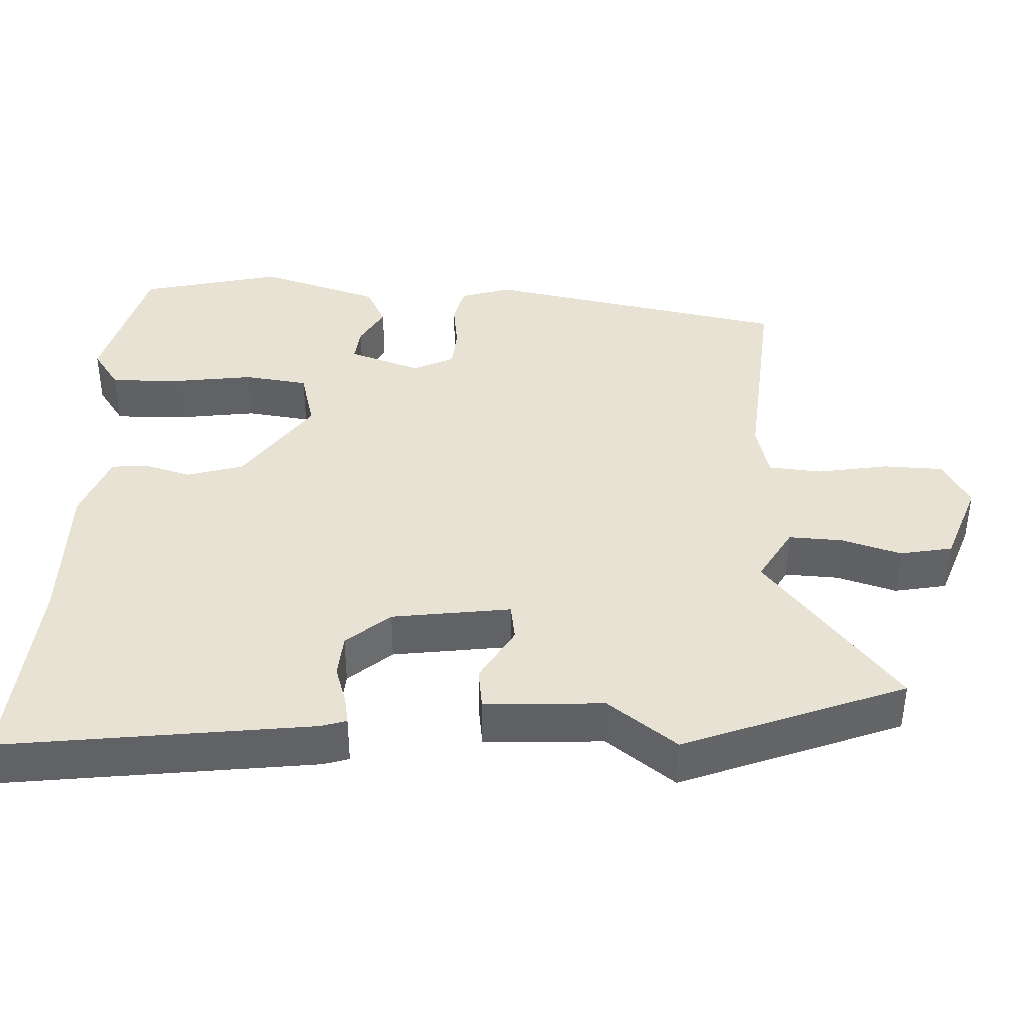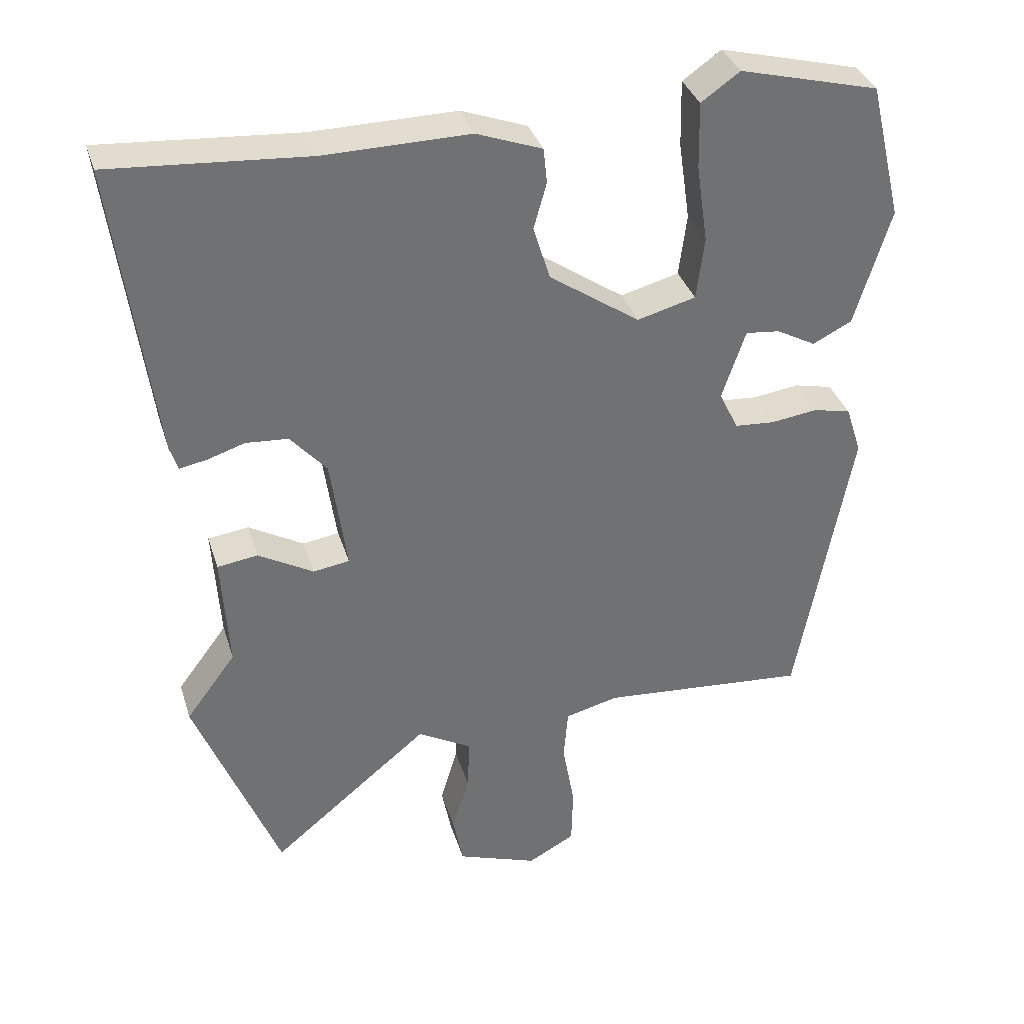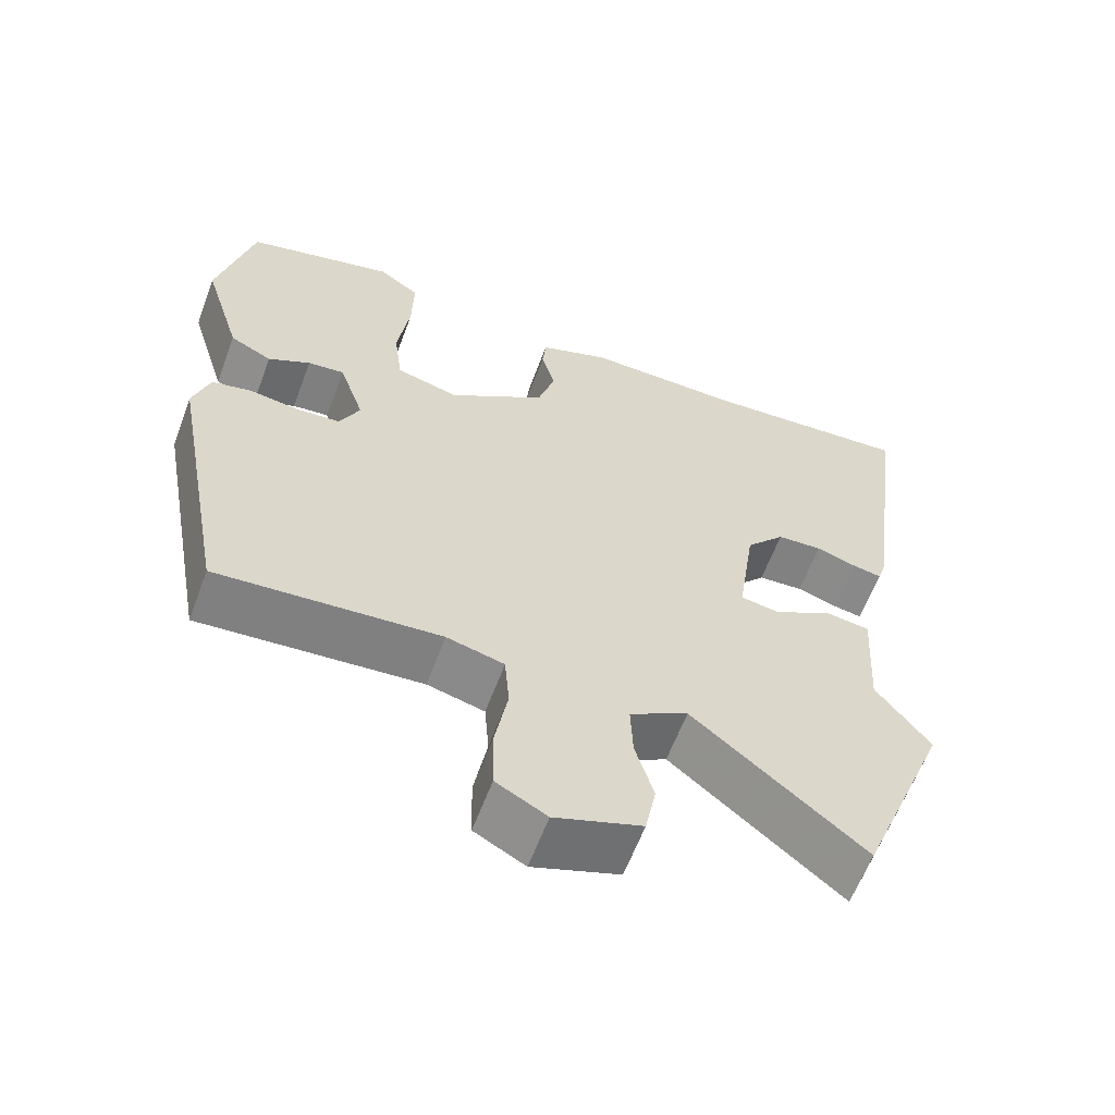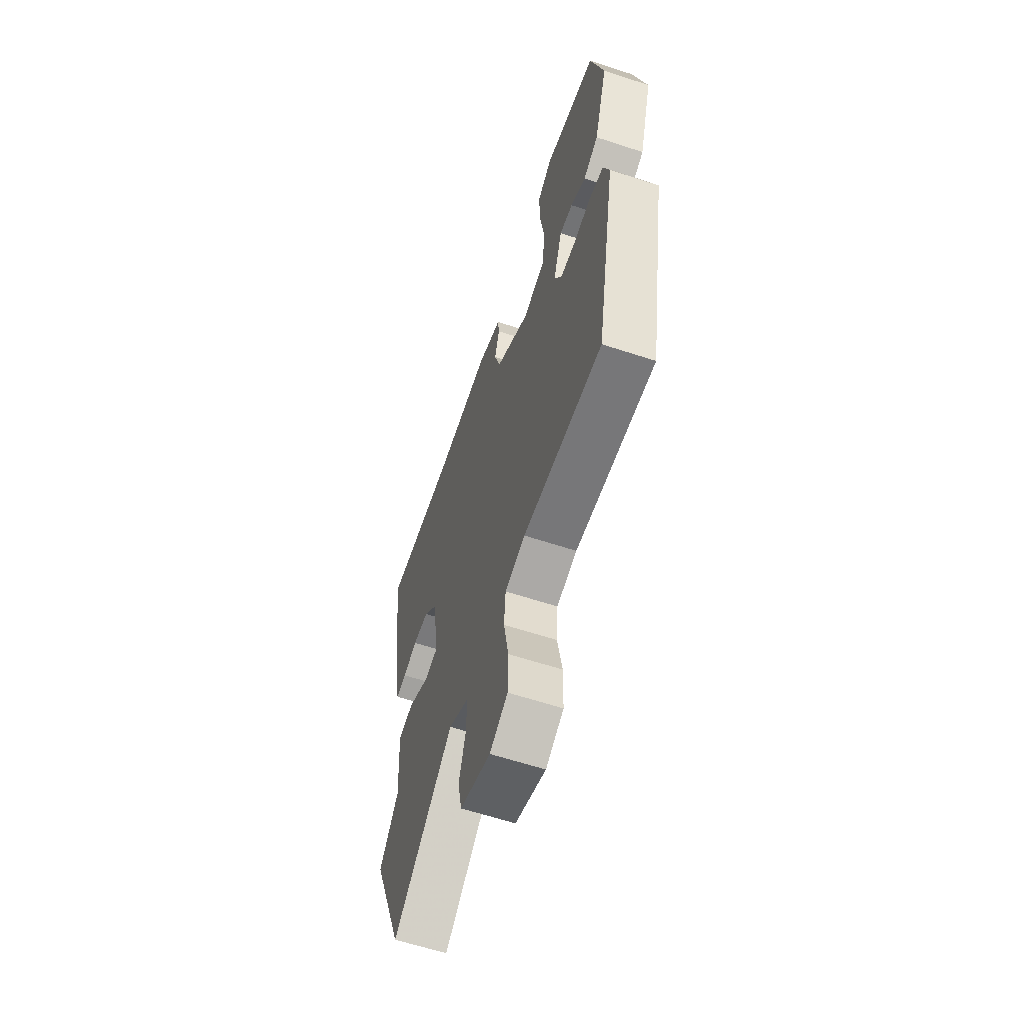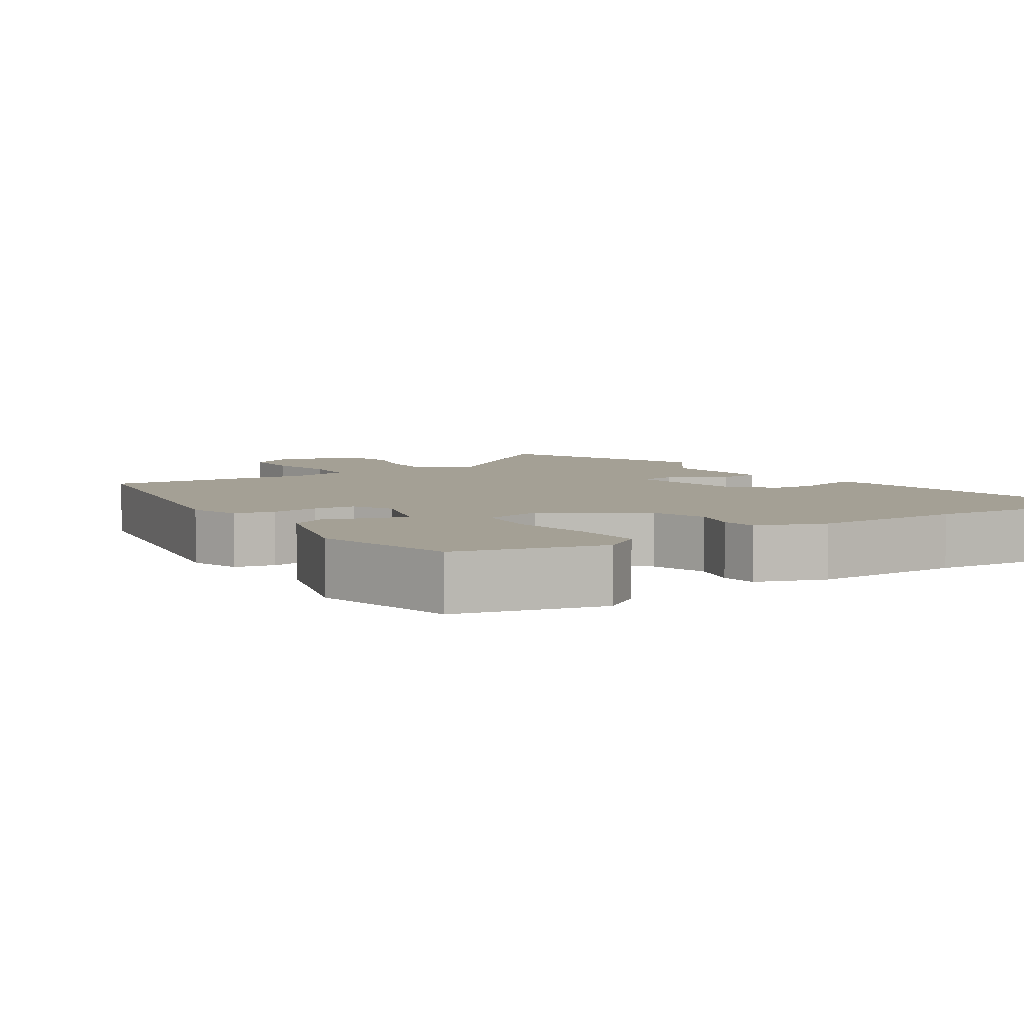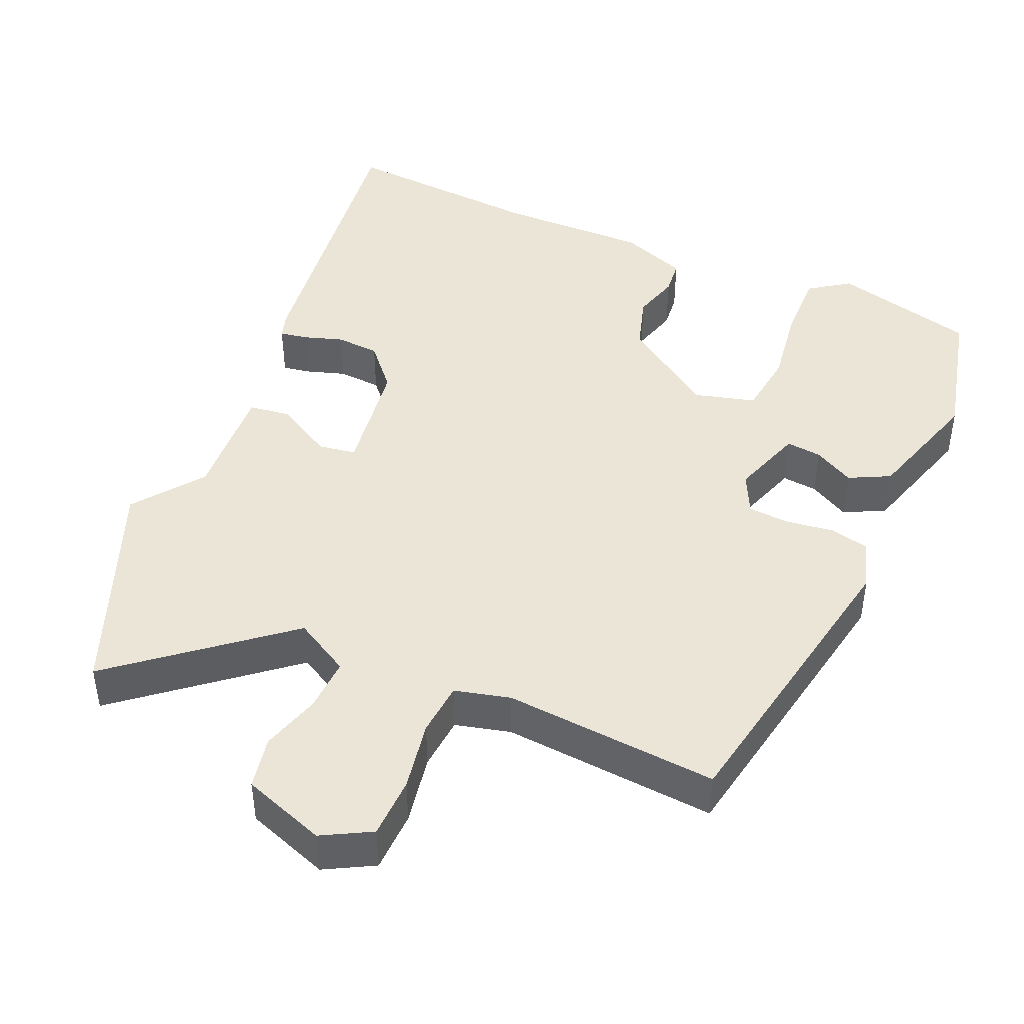
<metadata>
{"format":"obj","ext":"obj","renderer":"f3d","projection":"perspective","resolution":1024,"background":"white","views":[{"elev":39.7,"azim":92.9,"up":"+Y"},{"elev":35.1,"azim":163.6,"up":"+Z"},{"elev":-61.4,"azim":-20.5,"up":"+Z"},{"elev":-61.7,"azim":-108.5,"up":"+Z"},{"elev":5.8,"azim":-33.4,"up":"+Y"},{"elev":44.3,"azim":-156.4,"up":"+Y"}]}
</metadata>
<code>
v -0.387 0.07 -0.509
v -0.463 0.07 -0.096
v -0.441 0.07 -0.028
v -0.388 0.07 -0.016
v -0.323 0.07 -0.025
v -0.267 0.07 -0.021
v -0.24 0.07 0.034
v -0.273 0.07 0.132
v -0.321 0.07 0.127
v -0.376 0.07 0.097
v -0.431 0.07 0.125
v -0.481 0.07 0.289
v -0.435 0.07 0.48
v -0.24 0.07 0.53
v -0.186 0.07 0.492
v -0.188 0.07 0.399
v -0.204 0.07 0.289
v -0.193 0.07 0.202
v -0.111 0.07 0.18
v 0.016 0.07 0.267
v 0.039 0.07 0.343
v 0.021 0.07 0.407
v 0.026 0.07 0.456
v 0.118 0.07 0.49
v 0.321 0.07 0.487
v 0.597 0.07 0.507
v 0.542 0.07 0.091
v 0.531 0.07 0.057
v 0.493 0.07 0.064
v 0.44 0.07 0.081
v 0.381 0.07 0.077
v 0.33 0.07 0.019
v 0.307 0.07 -0.142
v 0.358 0.07 -0.15
v 0.435 0.07 -0.106
v 0.492 0.07 -0.114
v 0.482 0.07 -0.275
v 0.552 0.07 -0.369
v 0.434 0.07 -0.667
v 0.212 0.07 -0.484
v 0.136 0.07 -0.527
v 0.139 0.07 -0.6
v 0.163 0.07 -0.681
v 0.149 0.07 -0.752
v 0.036 0.07 -0.792
v -0.03 0.07 -0.756
v -0.032 0.07 -0.673
v -0.015 0.07 -0.578
v -0.021 0.07 -0.505
v -0.096 0.07 -0.486
v -0.387 0 -0.509
v -0.463 0 -0.096
v -0.441 0 -0.028
v -0.388 0 -0.016
v -0.323 0 -0.025
v -0.267 0 -0.021
v -0.24 0 0.034
v -0.273 0 0.132
v -0.321 0 0.127
v -0.376 0 0.097
v -0.431 0 0.125
v -0.481 0 0.289
v -0.435 0 0.48
v -0.24 0 0.53
v -0.186 0 0.492
v -0.188 0 0.399
v -0.204 0 0.289
v -0.193 0 0.202
v -0.111 0 0.18
v 0.016 0 0.267
v 0.039 0 0.343
v 0.021 0 0.407
v 0.026 0 0.456
v 0.118 0 0.49
v 0.321 0 0.487
v 0.597 0 0.507
v 0.542 0 0.091
v 0.531 0 0.057
v 0.493 0 0.064
v 0.44 0 0.081
v 0.381 0 0.077
v 0.33 0 0.019
v 0.307 0 -0.142
v 0.358 0 -0.15
v 0.435 0 -0.106
v 0.492 0 -0.114
v 0.482 0 -0.275
v 0.552 0 -0.369
v 0.434 0 -0.667
v 0.212 0 -0.484
v 0.136 0 -0.527
v 0.139 0 -0.6
v 0.163 0 -0.681
v 0.149 0 -0.752
v 0.036 0 -0.792
v -0.03 0 -0.756
v -0.032 0 -0.673
v -0.015 0 -0.578
v -0.021 0 -0.505
v -0.096 0 -0.486
f 45 46 47 48
f 45 48 49
f 42 43 44 45
f 41 42 45 49
f 40 41 49 50
f 37 38 39 40
f 34 35 36 37
f 33 34 37 40
f 32 33 40 50
f 27 28 29 30
f 25 26 27 30
f 25 30 31
f 24 25 31 32
f 21 22 23 24
f 20 21 24 32
f 14 15 16 17
f 14 17 18
f 13 14 18
f 12 13 18
f 9 10 11 12
f 8 9 12 18
f 7 8 18 19
f 2 3 4 5
f 2 5 6
f 1 2 6
f 19 20 32 50
f 7 19 50
f 1 6 7 50
f 98 97 96 95
f 99 98 95
f 95 94 93 92
f 99 95 92 91
f 100 99 91 90
f 90 89 88 87
f 87 86 85 84
f 90 87 84 83
f 100 90 83 82
f 80 79 78 77
f 80 77 76 75
f 81 80 75
f 82 81 75 74
f 74 73 72 71
f 82 74 71 70
f 67 66 65 64
f 68 67 64
f 68 64 63
f 68 63 62
f 62 61 60 59
f 68 62 59 58
f 69 68 58 57
f 55 54 53 52
f 56 55 52
f 56 52 51
f 100 82 70 69
f 100 69 57
f 100 57 56 51
f 1 51 52 2
f 2 52 53 3
f 3 53 54 4
f 4 54 55 5
f 5 55 56 6
f 6 56 57 7
f 7 57 58 8
f 8 58 59 9
f 9 59 60 10
f 10 60 61 11
f 11 61 62 12
f 12 62 63 13
f 13 63 64 14
f 14 64 65 15
f 15 65 66 16
f 16 66 67 17
f 17 67 68 18
f 18 68 69 19
f 19 69 70 20
f 20 70 71 21
f 21 71 72 22
f 22 72 73 23
f 23 73 74 24
f 24 74 75 25
f 25 75 76 26
f 26 76 77 27
f 27 77 78 28
f 28 78 79 29
f 29 79 80 30
f 30 80 81 31
f 31 81 82 32
f 32 82 83 33
f 33 83 84 34
f 34 84 85 35
f 35 85 86 36
f 36 86 87 37
f 37 87 88 38
f 38 88 89 39
f 39 89 90 40
f 40 90 91 41
f 41 91 92 42
f 42 92 93 43
f 43 93 94 44
f 44 94 95 45
f 45 95 96 46
f 46 96 97 47
f 47 97 98 48
f 48 98 99 49
f 49 99 100 50
f 50 100 51 1

</code>
